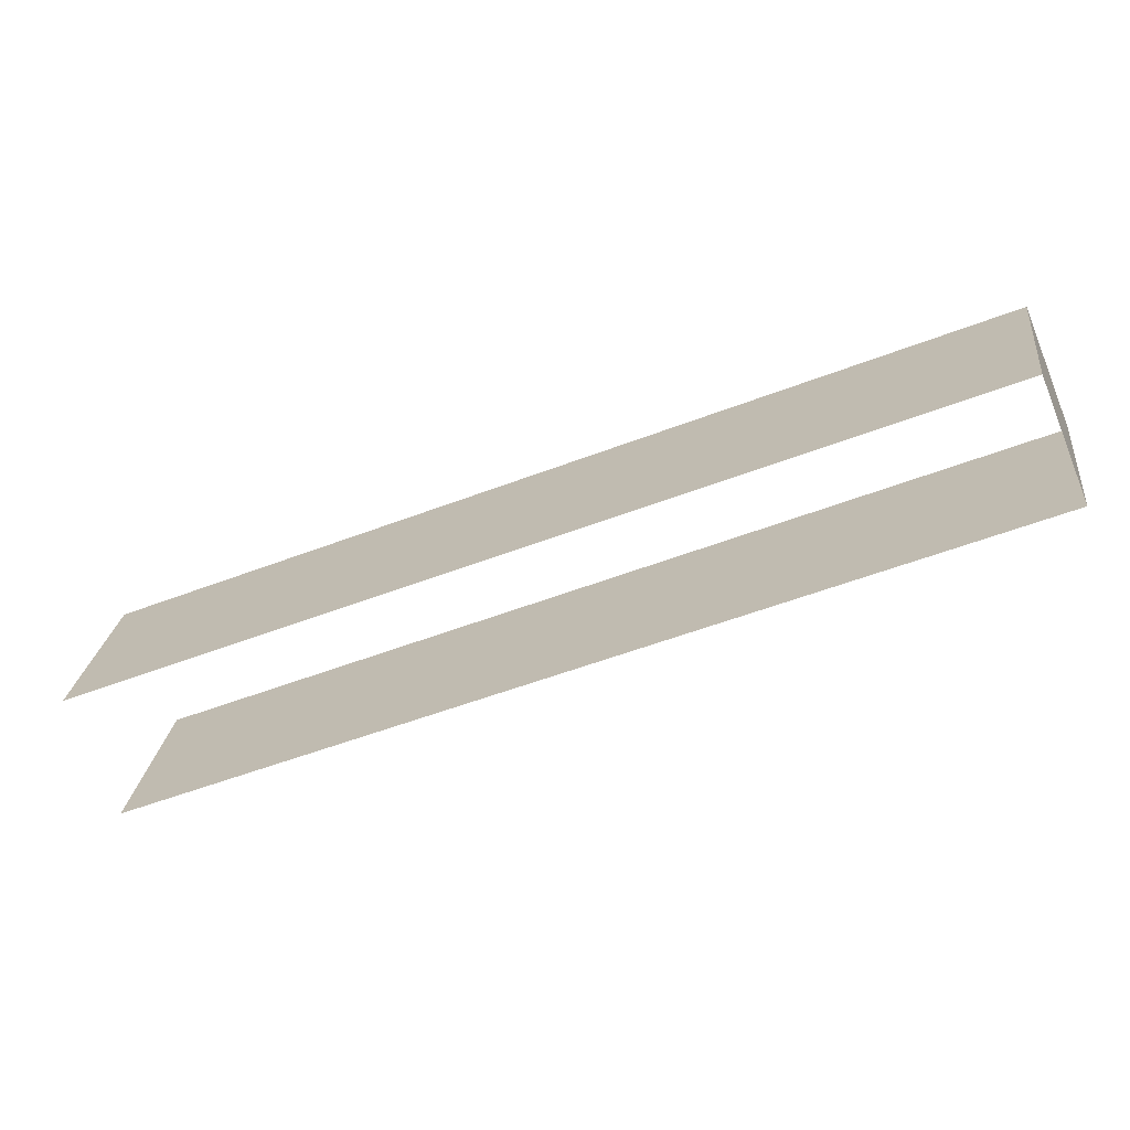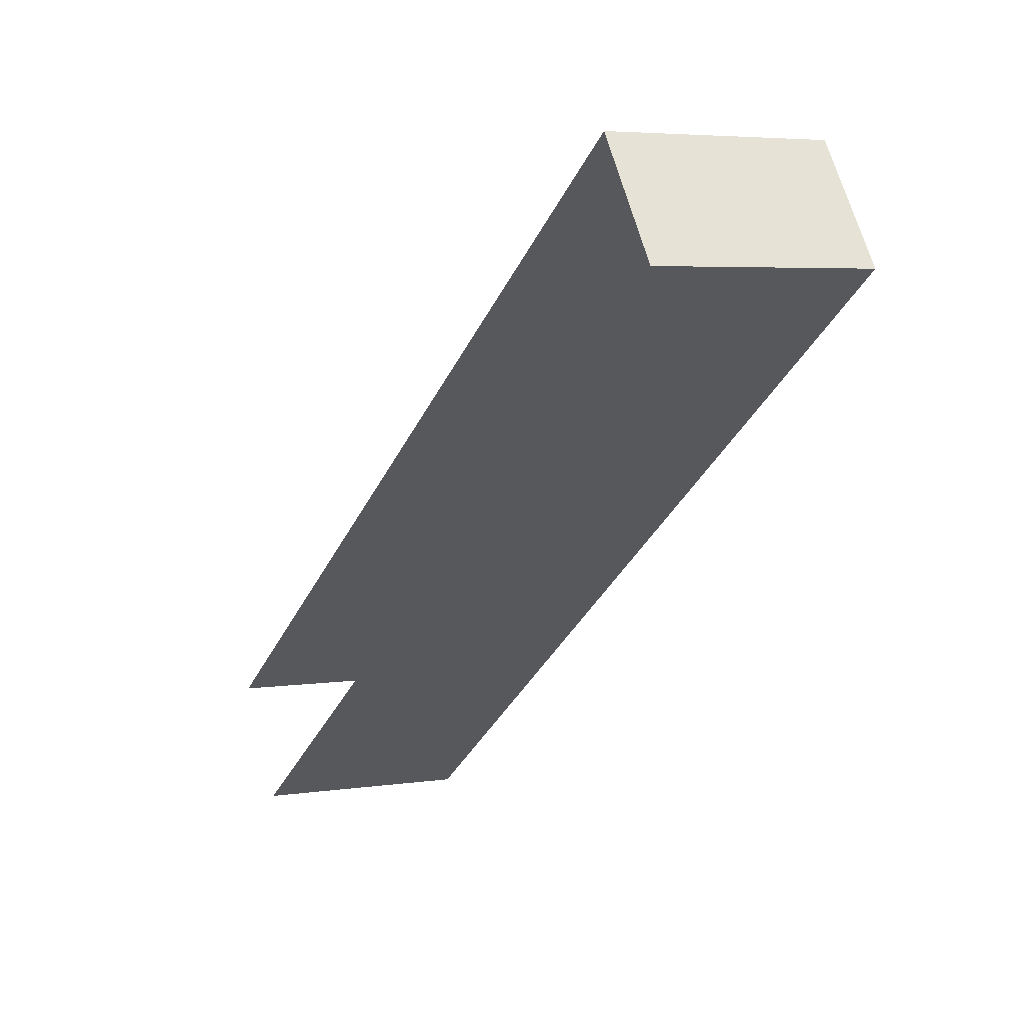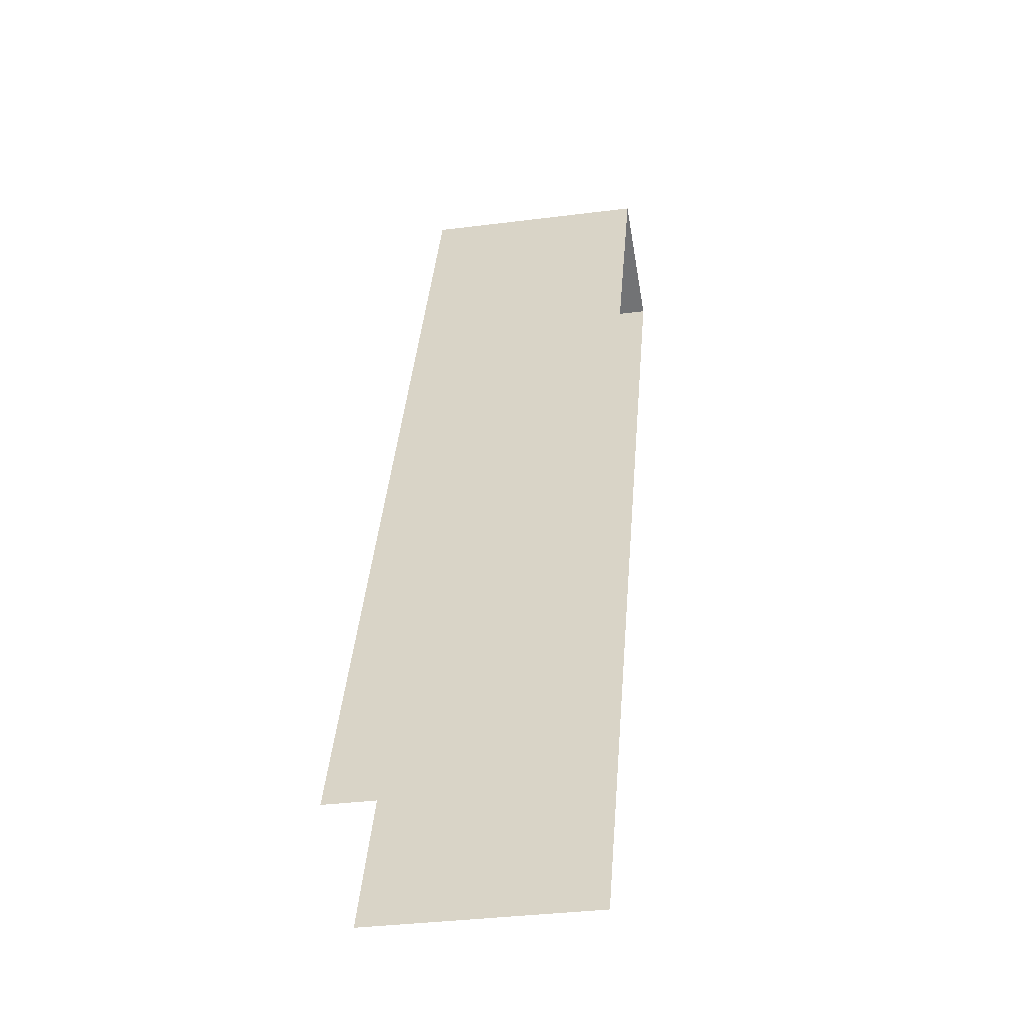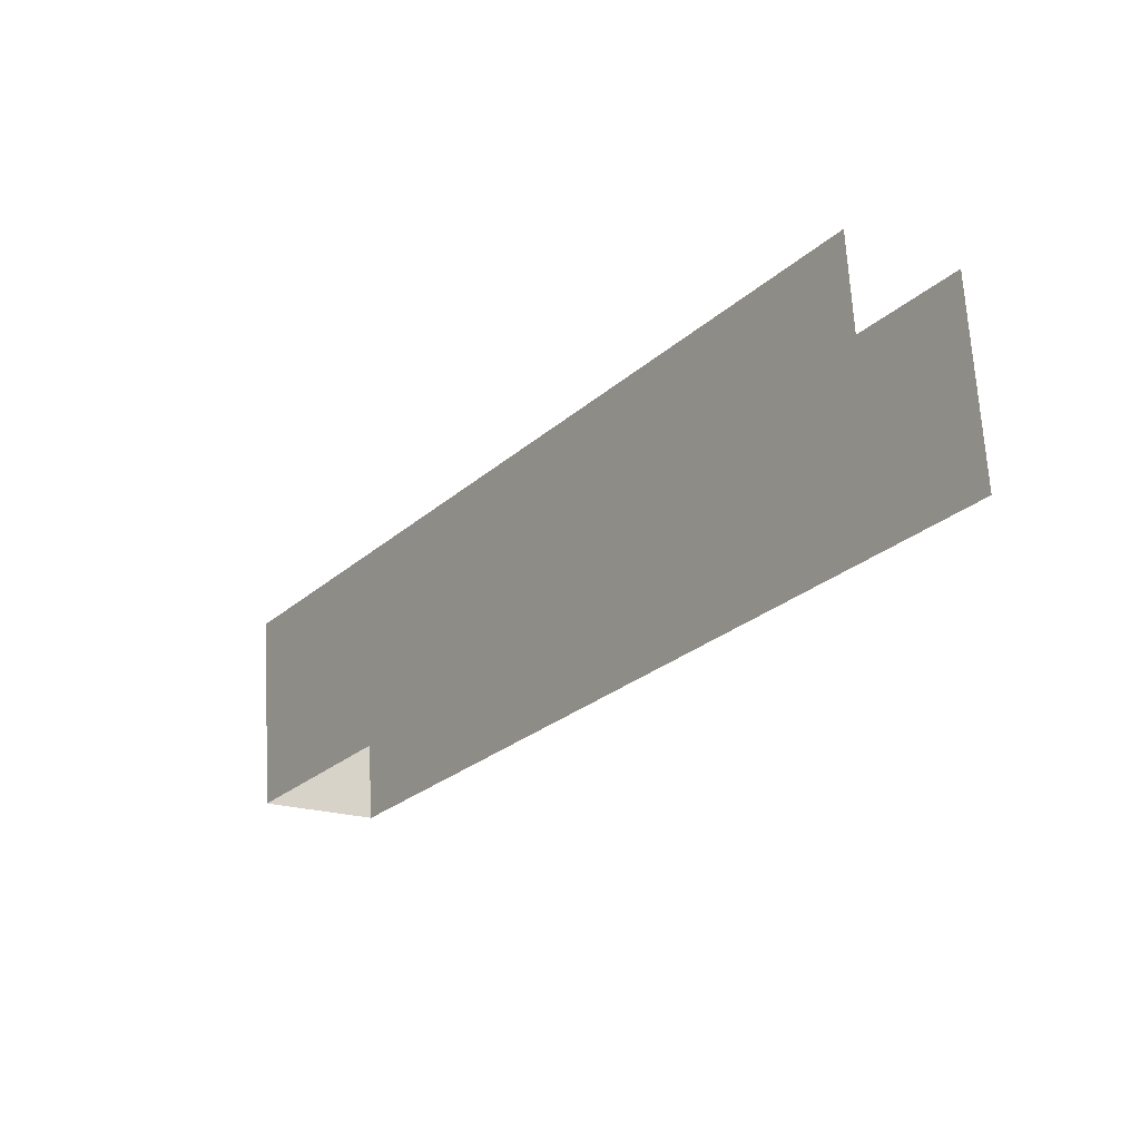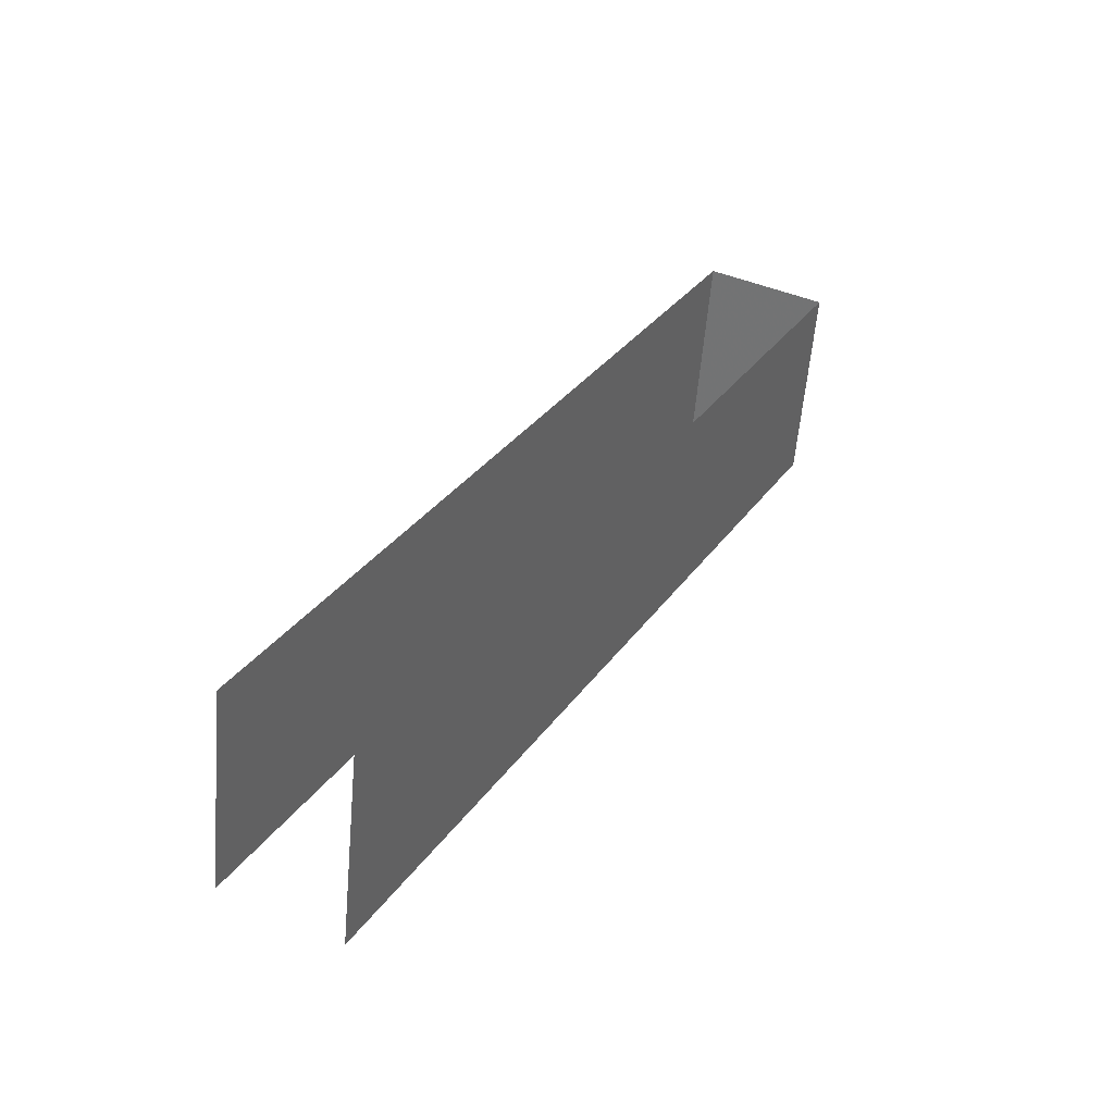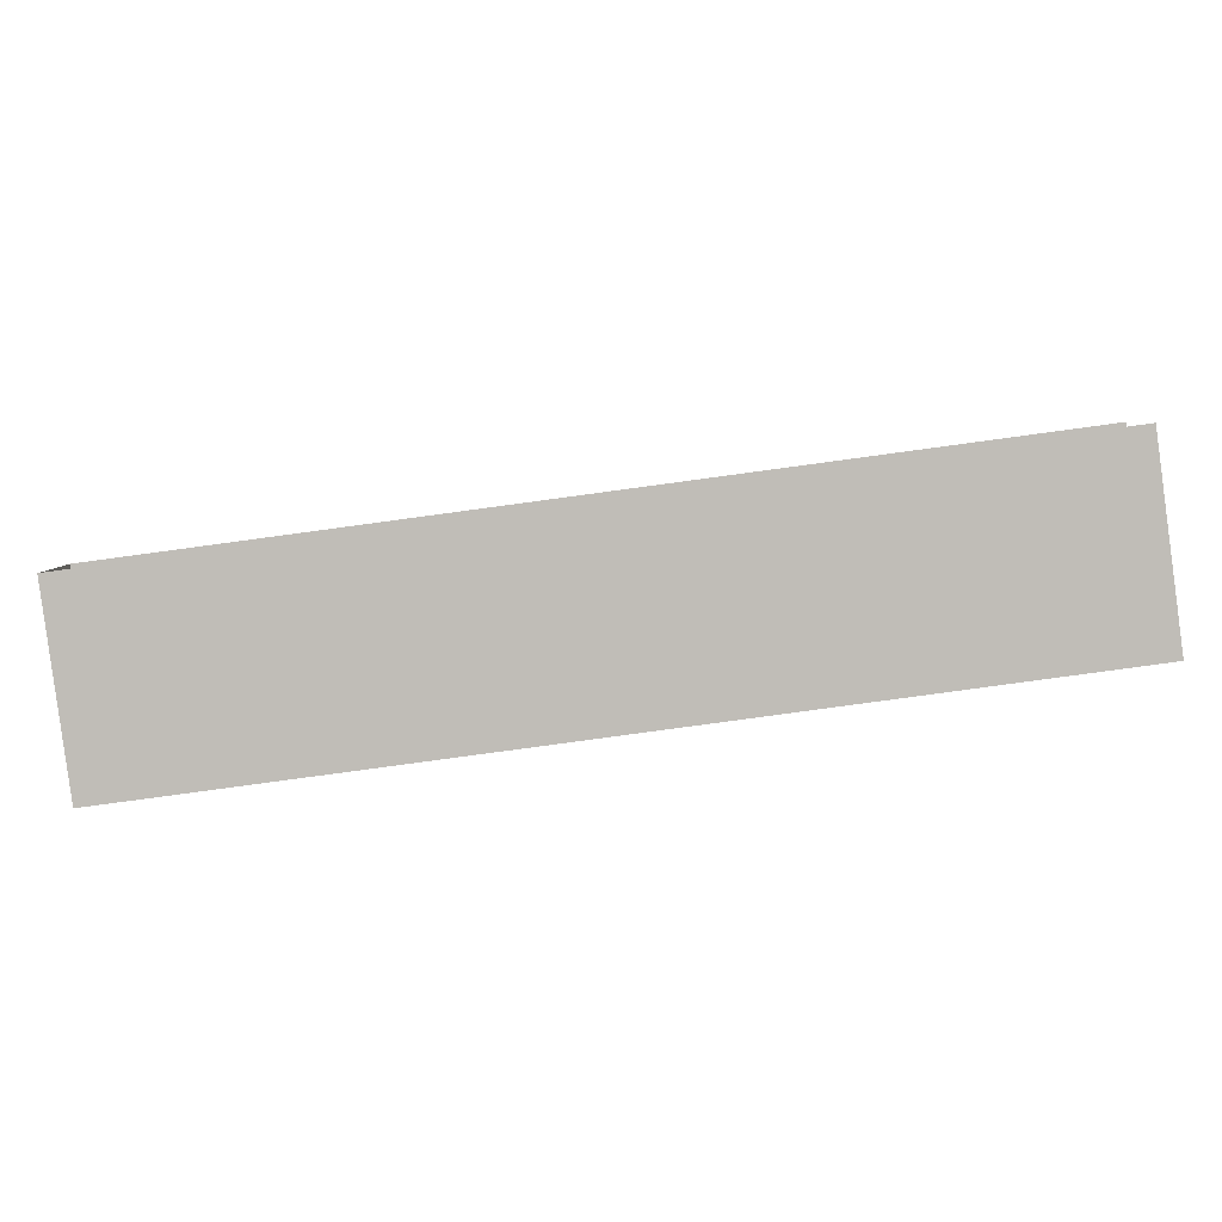
<metadata>
{"format":"obj","ext":"obj","renderer":"f3d","projection":"perspective","resolution":1024,"background":"white","views":[{"elev":-71.6,"azim":-115.4,"up":"+Y"},{"elev":13.7,"azim":-109.9,"up":"+Z"},{"elev":-8.9,"azim":106.1,"up":"+Z"},{"elev":-15.4,"azim":97.7,"up":"+Y"},{"elev":38.4,"azim":160.7,"up":"+Y"},{"elev":6.1,"azim":43.1,"up":"+Y"}]}
</metadata>
<code>
v -212.3 81.66 133.7
v -222 79.89 142.7
v -212.7 84.47 133.9
v -222.3 82.69 142.9
v -211.5 84.52 135.2
v -221.1 82.74 144.2
v -211.1 81.71 135
v -220.8 79.93 144
v -222 79.89 142.7
v -220.8 79.93 144
v -222.3 82.69 142.9
v -221.1 82.74 144.2
v -211.1 81.71 135
v -212.3 81.66 133.7
v -211.5 84.52 135.2
v -212.7 84.47 133.9
f 1 2 3
f 3 2 4
f 3 4 4
f 4 4 5
f 4 5 5
f 5 5 6
f 5 6 7
f 7 6 8
f 7 8 8
f 8 8 9
f 8 9 9
f 9 9 10
f 9 10 11
f 11 10 12
f 11 12 12
f 12 12 13
f 12 13 13

</code>
